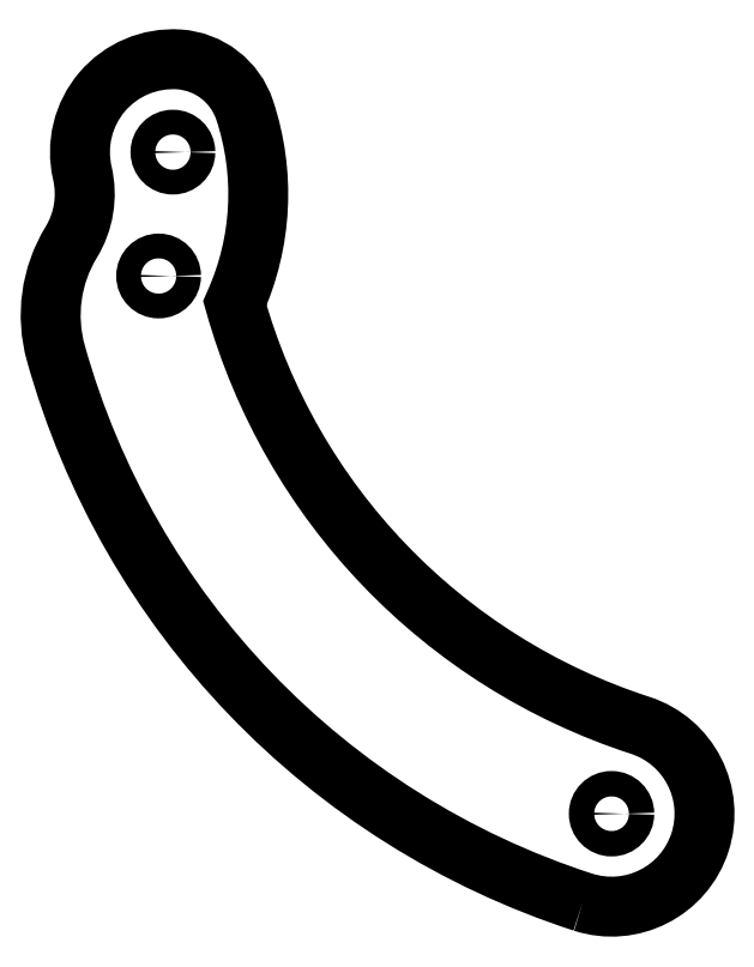
<metadata>
{"format":"dxf","ext":"dxf","renderer":"ezdxf+matplotlib","layout":"modelspace","background":"white","min_lineweight":24,"dpi":150}
</metadata>
<code>
0
SECTION
2
ENTITIES
0
CIRCLE
8
0
10
29.23
20
6.765
30
0
40
2
210
8.408e-31
220
-7.89e-31
230
1
0
CIRCLE
8
0
10
100
20
-100.1
30
0
40
2.05
210
8.409e-31
220
-1.183e-30
230
1
0
CIRCLE
8
0
10
26.92
20
-13.24
30
0
40
2
210
8.408e-31
220
-7.89e-31
230
1
0
LWPOLYLINE
8
0
90
8
70
1
43
0
10
95.39
20
-114.3
42
1
10
104.7
20
-85.79
42
-0.2511
10
39.23
20
-17.61
42
0.1877
10
40.81
20
13.54
42
0.3052
10
30.21
20
21.73
42
0.5029
10
14.61
20
3.382
42
-0.1962
10
12.81
20
-7.806
42
0.2079
10
10.34
20
-25.69
42
0.2511
0
ENDSEC
0
EOF

</code>
